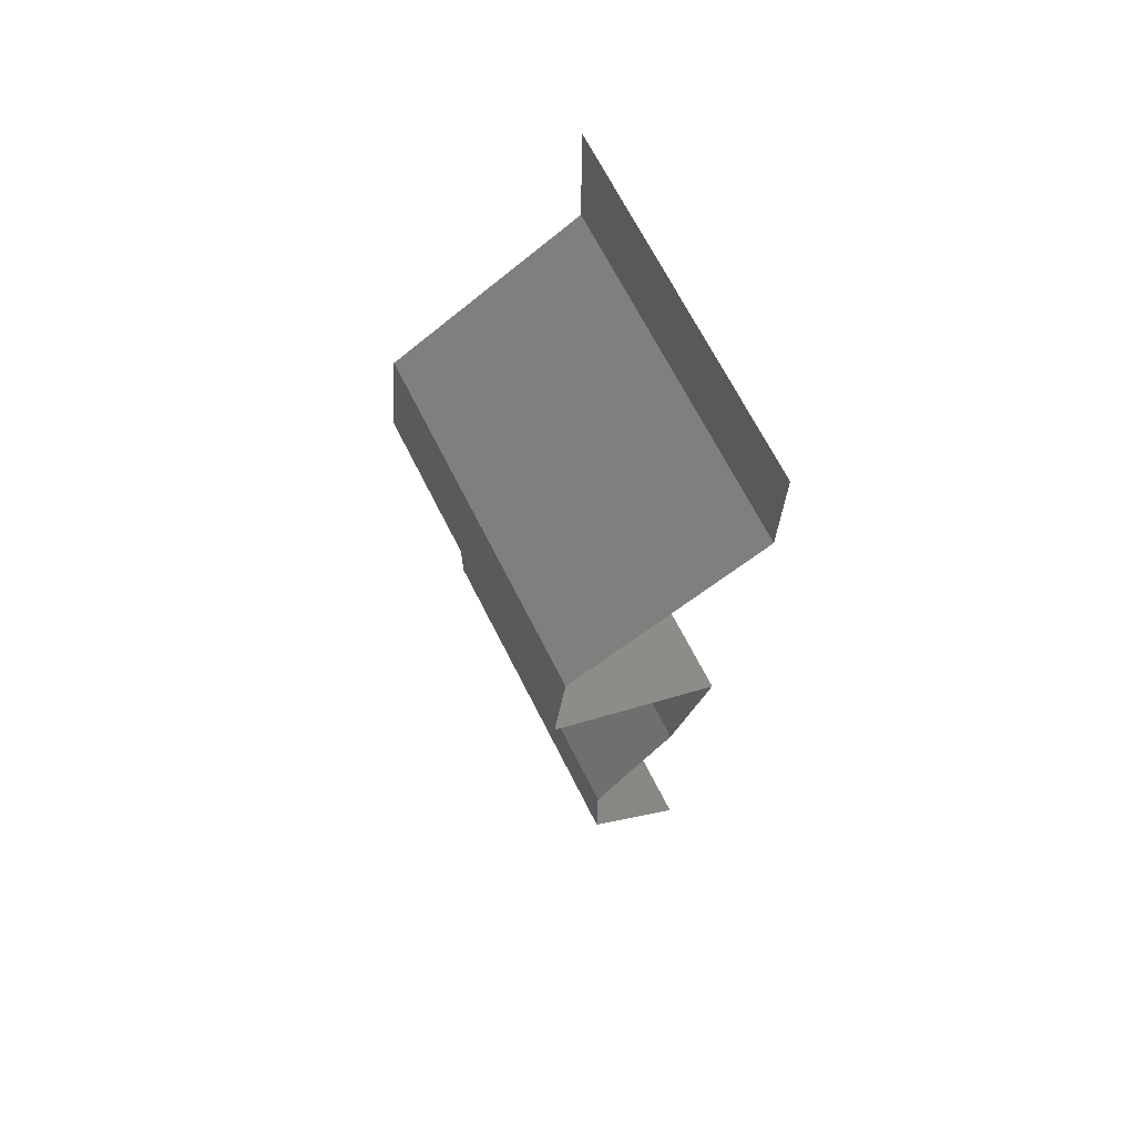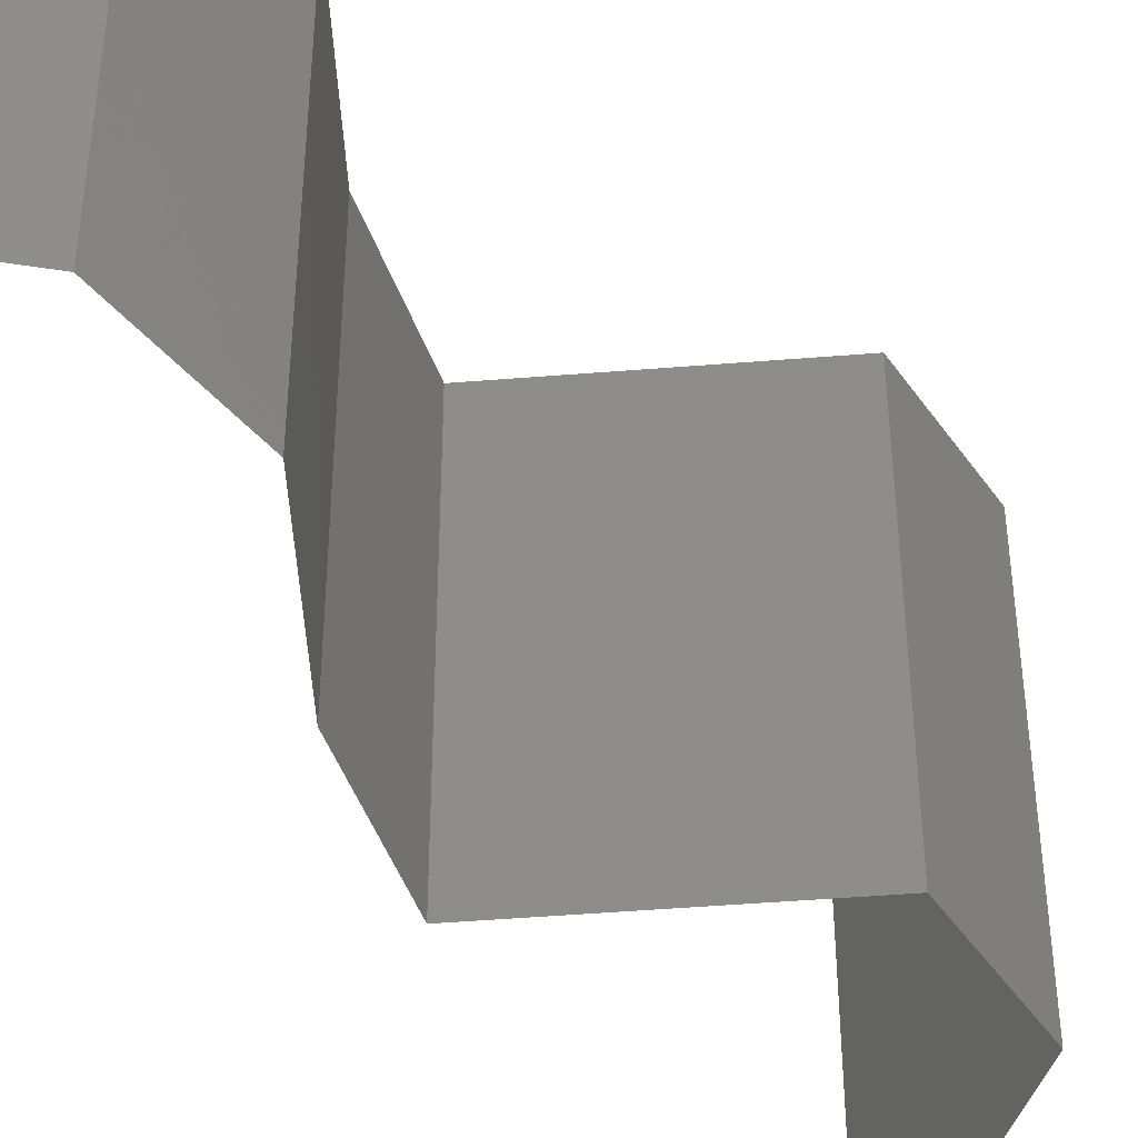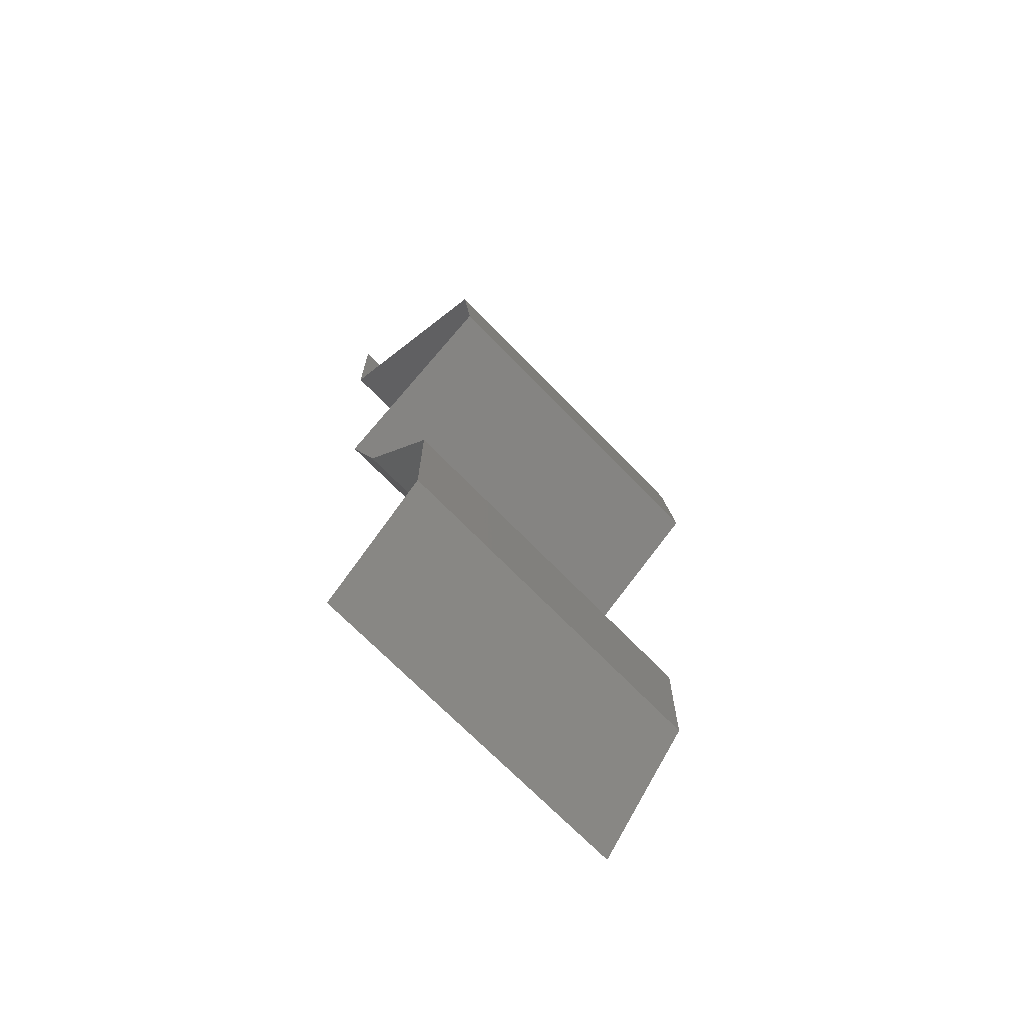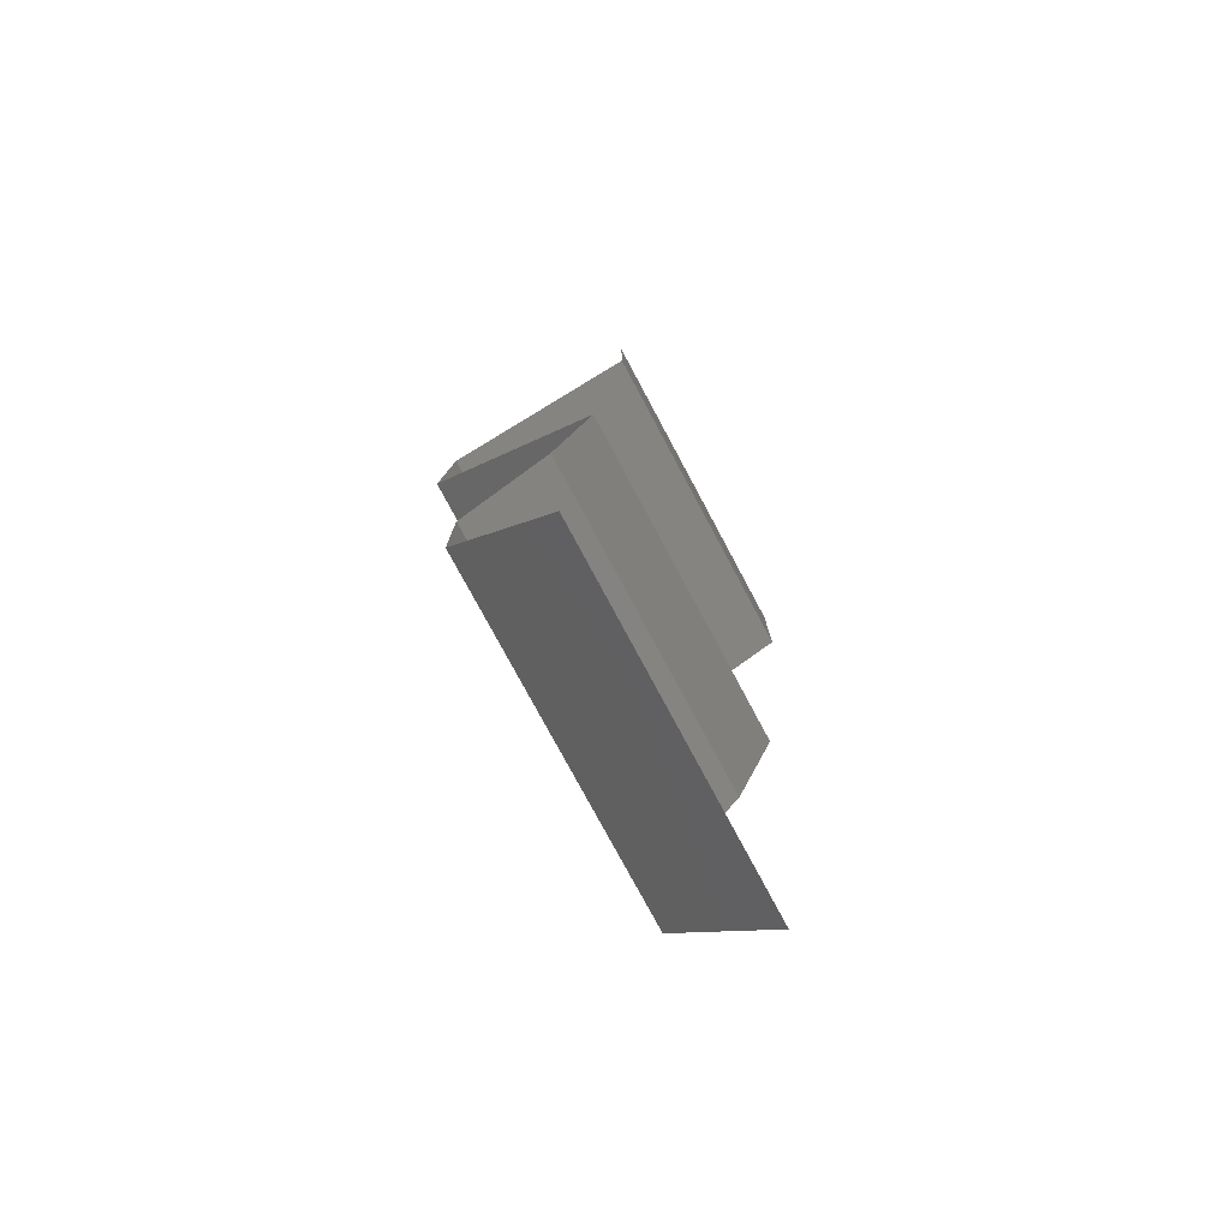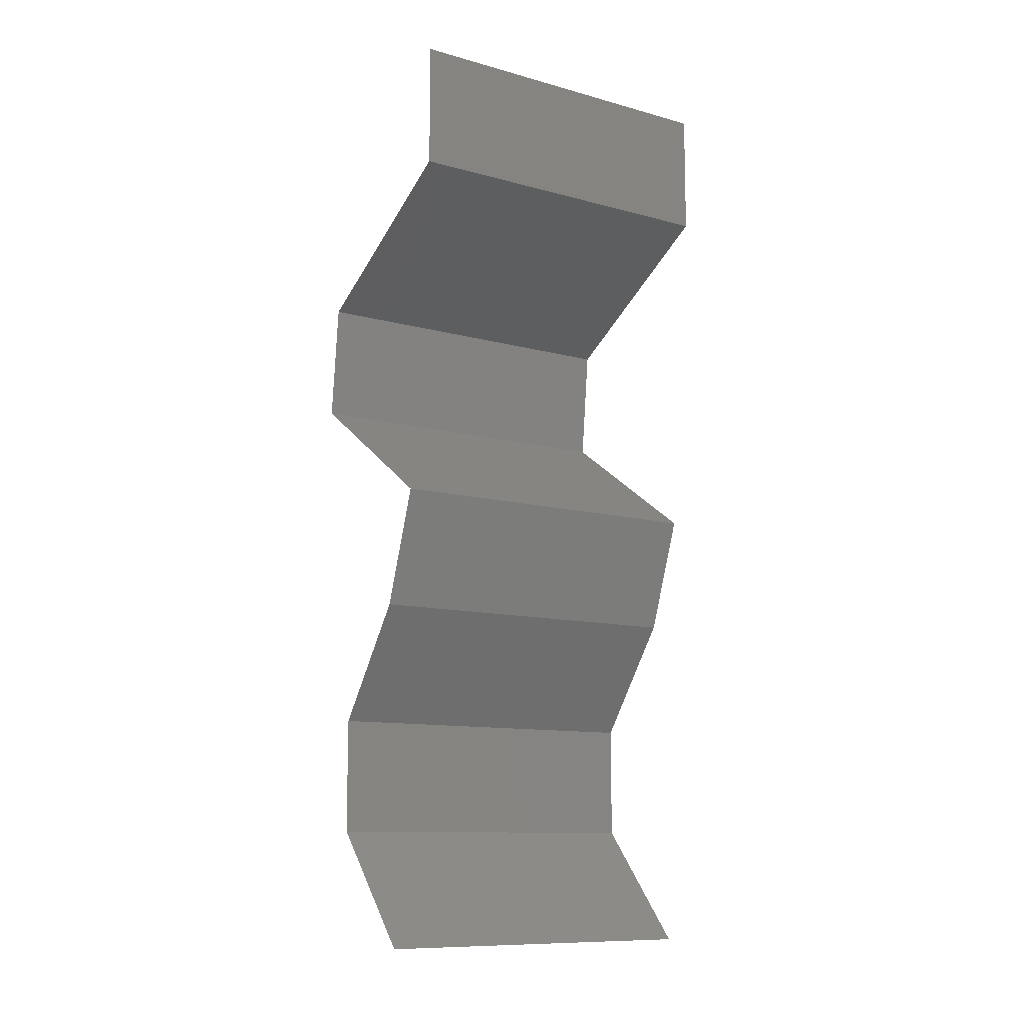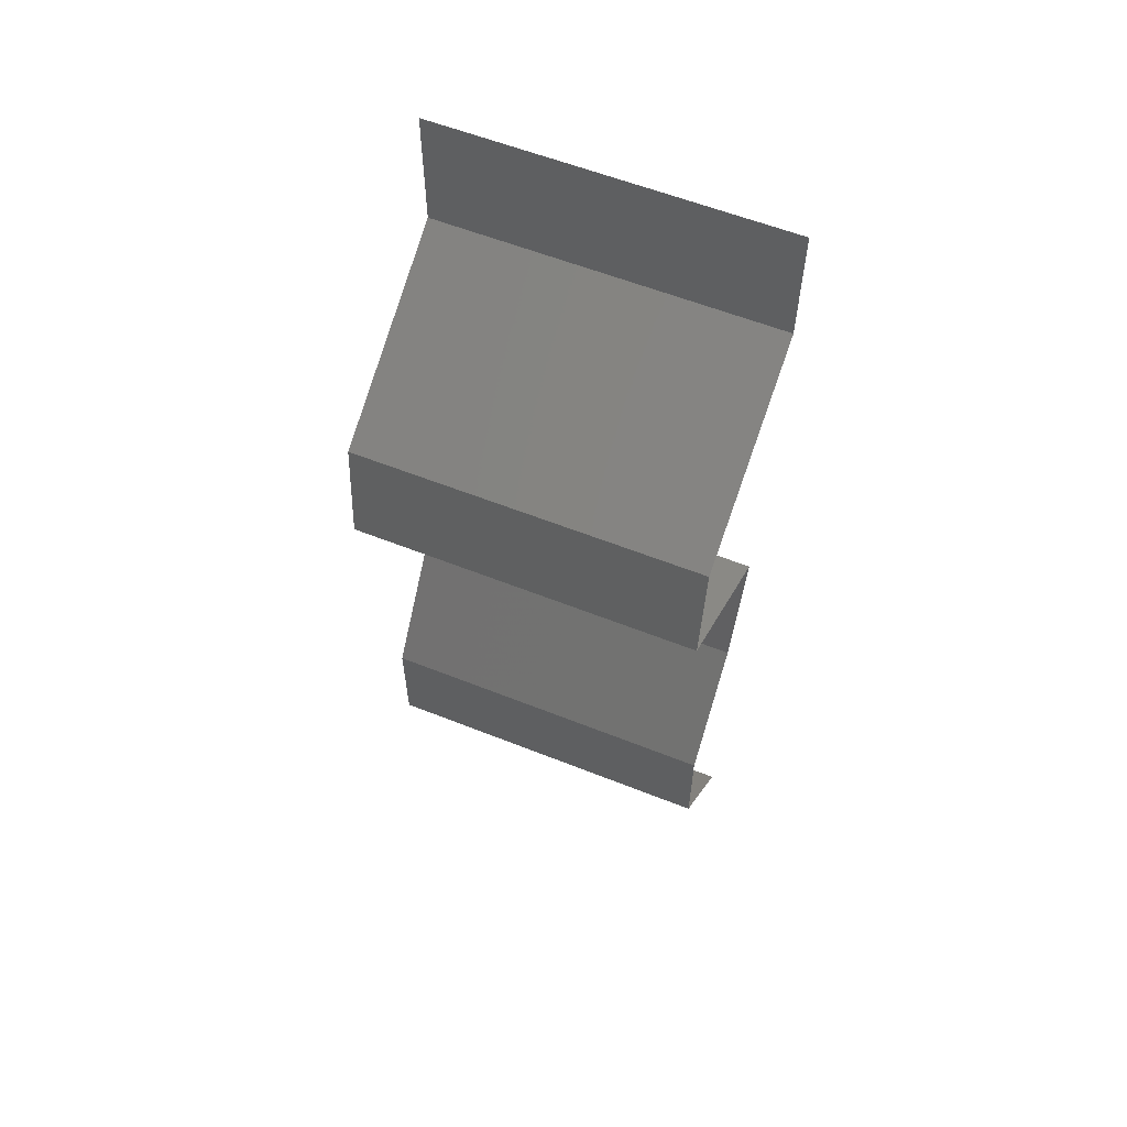
<metadata>
{"format":"stl","ext":"stl","renderer":"f3d","projection":"perspective","resolution":1024,"background":"white","views":[{"elev":68.9,"azim":153.1,"up":"+Y"},{"elev":-47.6,"azim":38.8,"up":"+Z"},{"elev":-69.6,"azim":44.0,"up":"+Y"},{"elev":-77.5,"azim":-151.8,"up":"+Y"},{"elev":-10.8,"azim":-124.3,"up":"+Y"},{"elev":58.8,"azim":112.3,"up":"+Y"}]}
</metadata>
<code>
# stl→obj: 43 verts, 62 faces
v 0.04 0.05277 0.01
v 0.04 0.05638 0.005
v 0.04 0.06 0.01
v 0.04 0.05638 0.015
v 0.04 0.06 0
v 0.04 0.05277 0
v 0.04 0.05277 0.02
v 0.04 0.06 0.02
v 0.05101 0.04617 0.01
v 0.04551 0.04947 0.02
v 0.04551 0.04947 0
v 0.05101 0.04617 0
v 0.05101 0.04617 0.02
v 0.05134 0.04287 0.005
v 0.05167 0.03957 0
v 0.05134 0.04287 0.015
v 0.05167 0.03957 0.01
v 0.05167 0.03957 0.02
v 0.04671 0.03628 0.00602
v 0.04175 0.03298 0
v 0.04175 0.03298 0.02
v 0.04671 0.03628 0.01408
v 0.04175 0.03298 0.01
v 0.04404 0.02638 0.01
v 0.04289 0.02968 0.005
v 0.04289 0.02968 0.015
v 0.04404 0.02638 0.02
v 0.04404 0.02638 0
v 0.04641 0.02309 0.015
v 0.04878 0.01979 0
v 0.04641 0.02309 0.005
v 0.04878 0.01979 0.01
v 0.04878 0.01979 0.02
v 0.04876 0.01319 0.01
v 0.04877 0.01649 0.005
v 0.04877 0.01649 0.015
v 0.04876 0.01319 0
v 0.04876 0.01319 0.02
v 0.04588 0.009894 0.015
v 0.04299 0.006596 0
v 0.04588 0.009894 0.005
v 0.04299 0.006596 0.01
v 0.04299 0.006596 0.02
f 1 2 3
f 3 4 1
f 5 2 6
f 7 4 8
f 3 2 5
f 8 4 3
f 6 2 1
f 1 4 7
f 9 1 10
f 11 1 9
f 11 6 1
f 1 7 10
f 9 12 11
f 10 13 9
f 12 14 15
f 9 16 17
f 18 16 13
f 17 14 9
f 9 14 12
f 13 16 9
f 15 14 17
f 17 16 18
f 15 19 20
f 21 22 18
f 17 22 19
f 19 22 23
f 18 22 17
f 20 19 23
f 23 22 21
f 17 19 15
f 24 25 23
f 23 26 24
f 27 26 21
f 20 25 28
f 23 25 20
f 21 26 23
f 28 25 24
f 24 26 27
f 27 29 24
f 30 31 32
f 24 31 28
f 32 29 33
f 32 31 24
f 24 29 32
f 28 31 30
f 33 29 27
f 34 35 32
f 32 36 34
f 30 35 37
f 38 36 33
f 32 35 30
f 33 36 32
f 37 35 34
f 34 36 38
f 38 39 34
f 40 41 42
f 34 41 37
f 42 39 43
f 42 41 34
f 34 39 42
f 37 41 40
f 43 39 38

</code>
